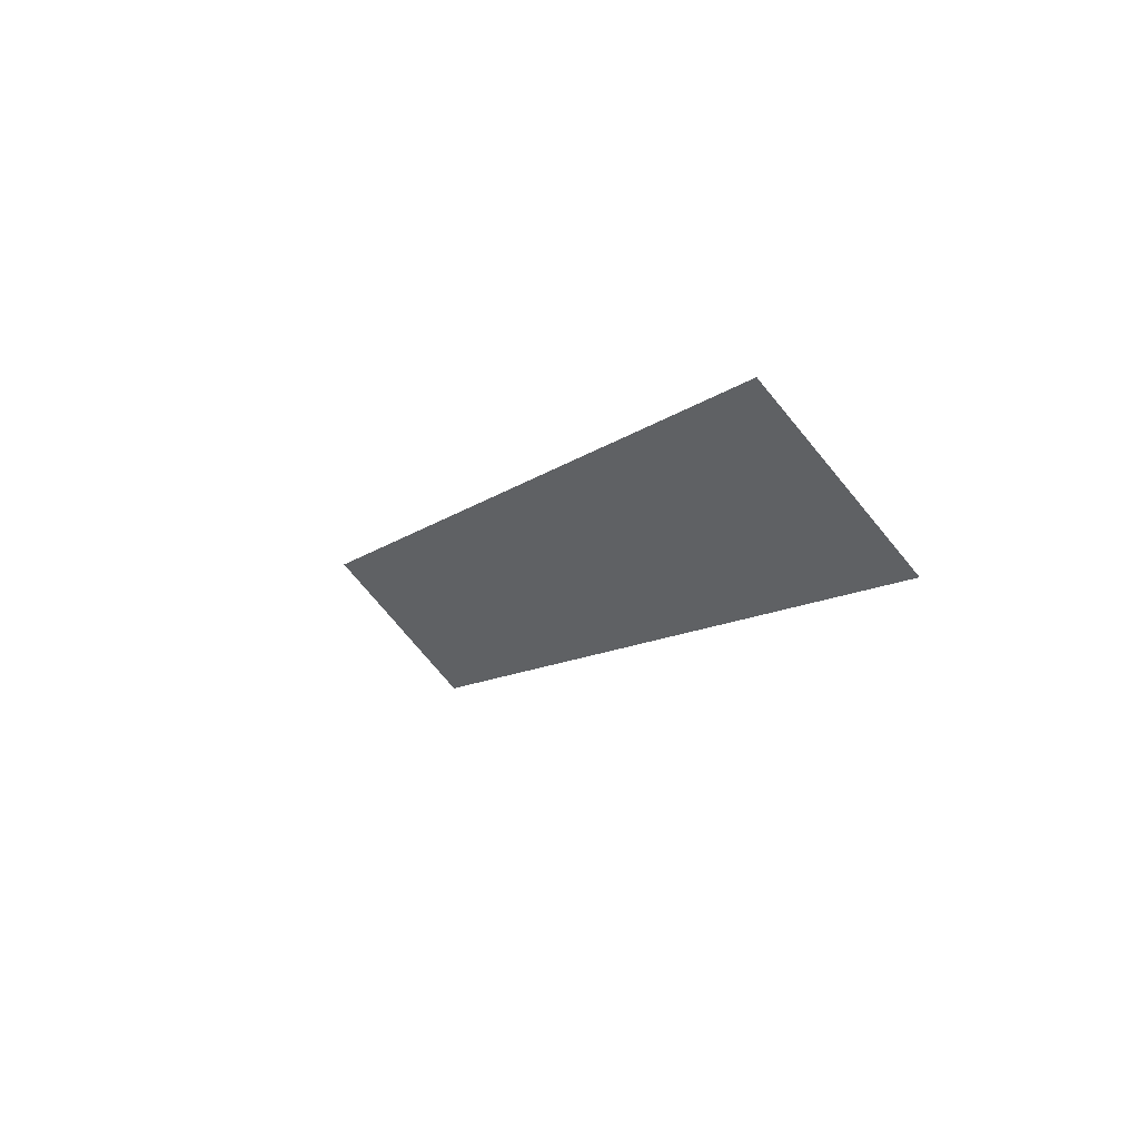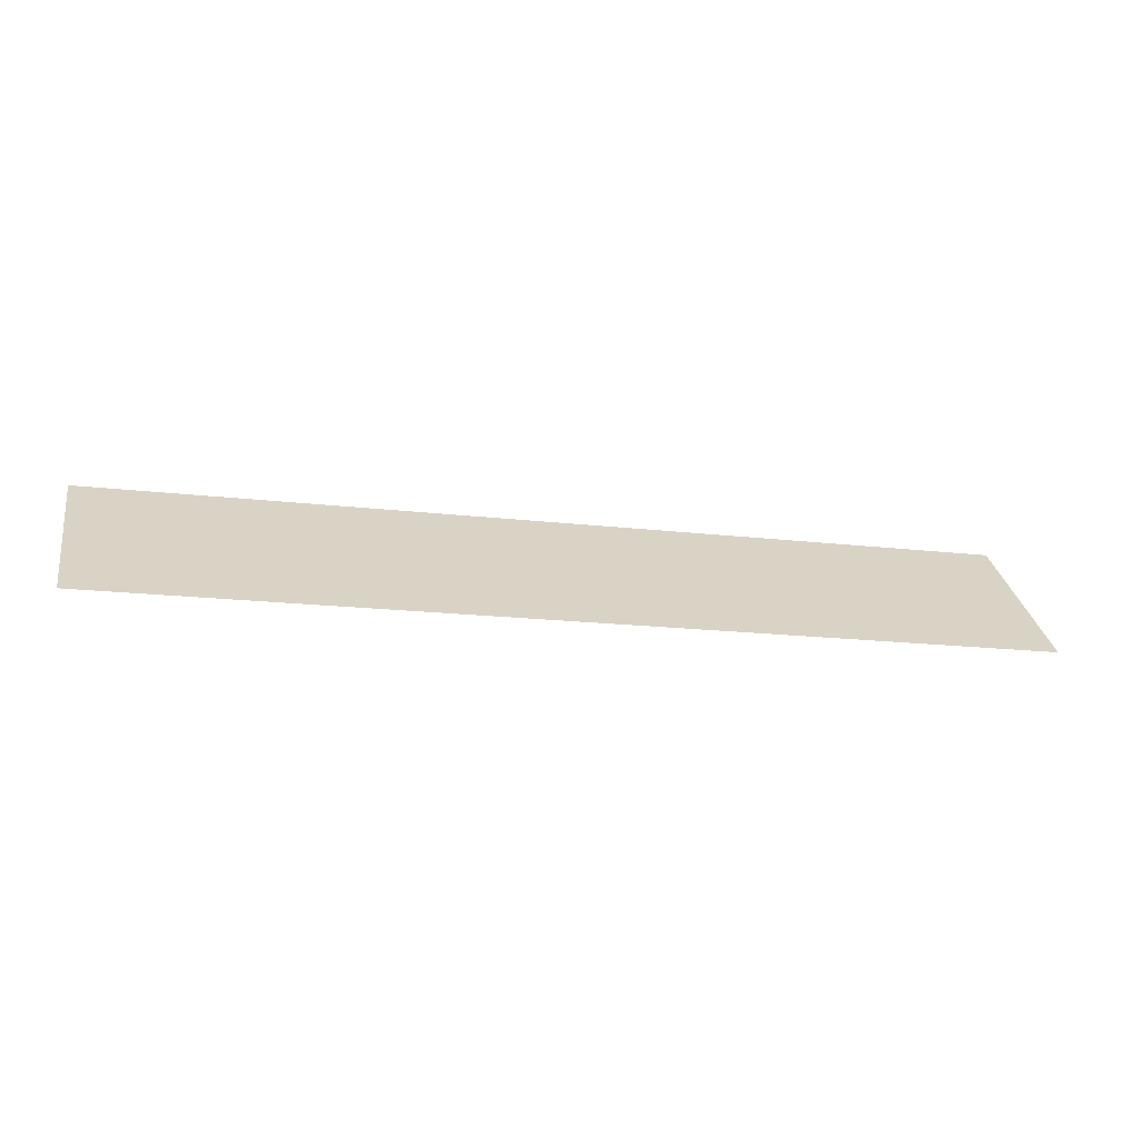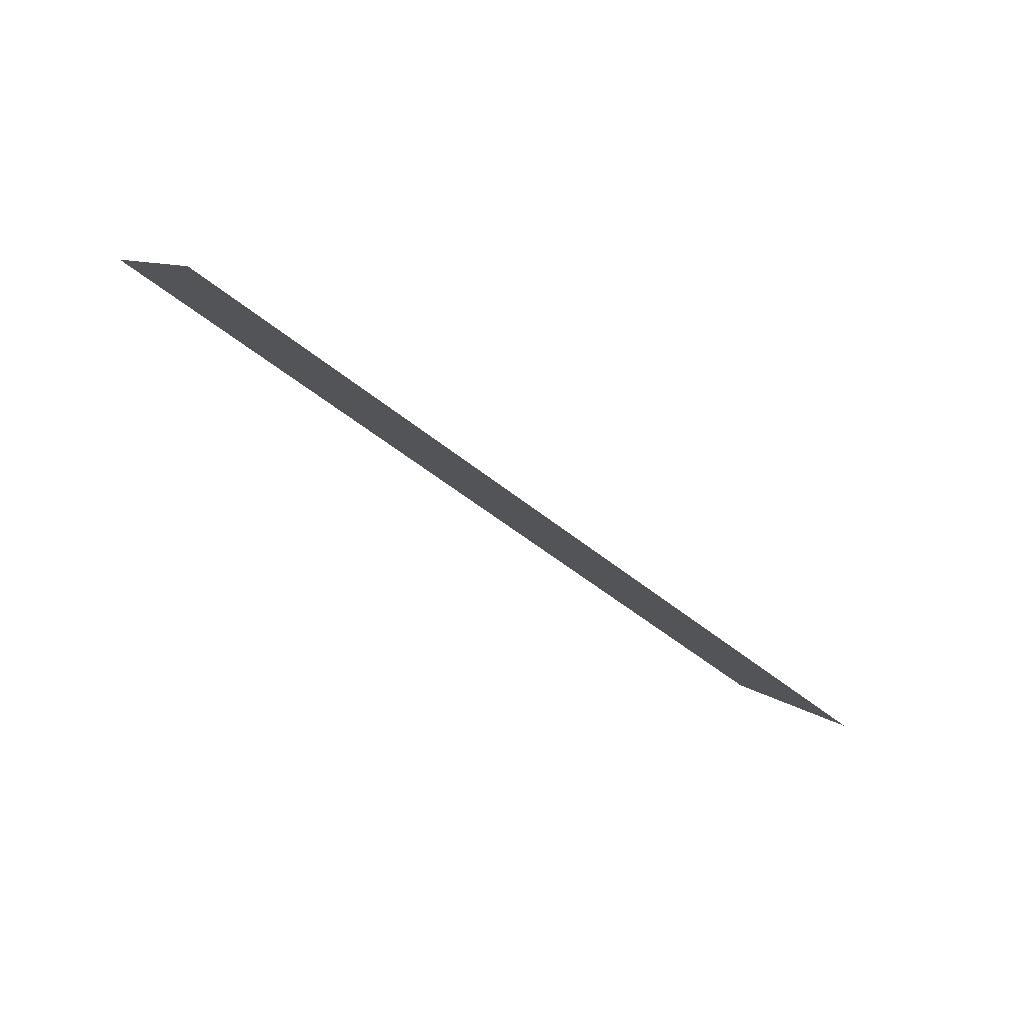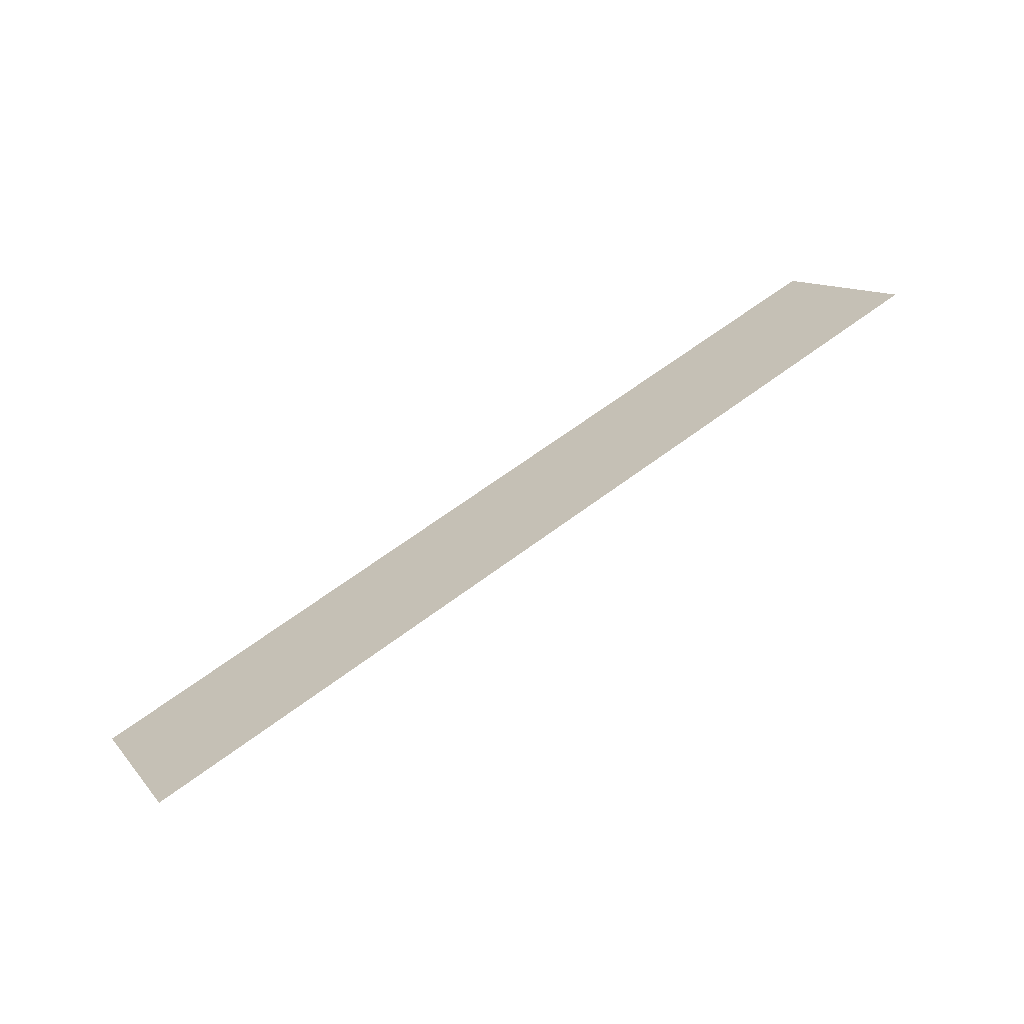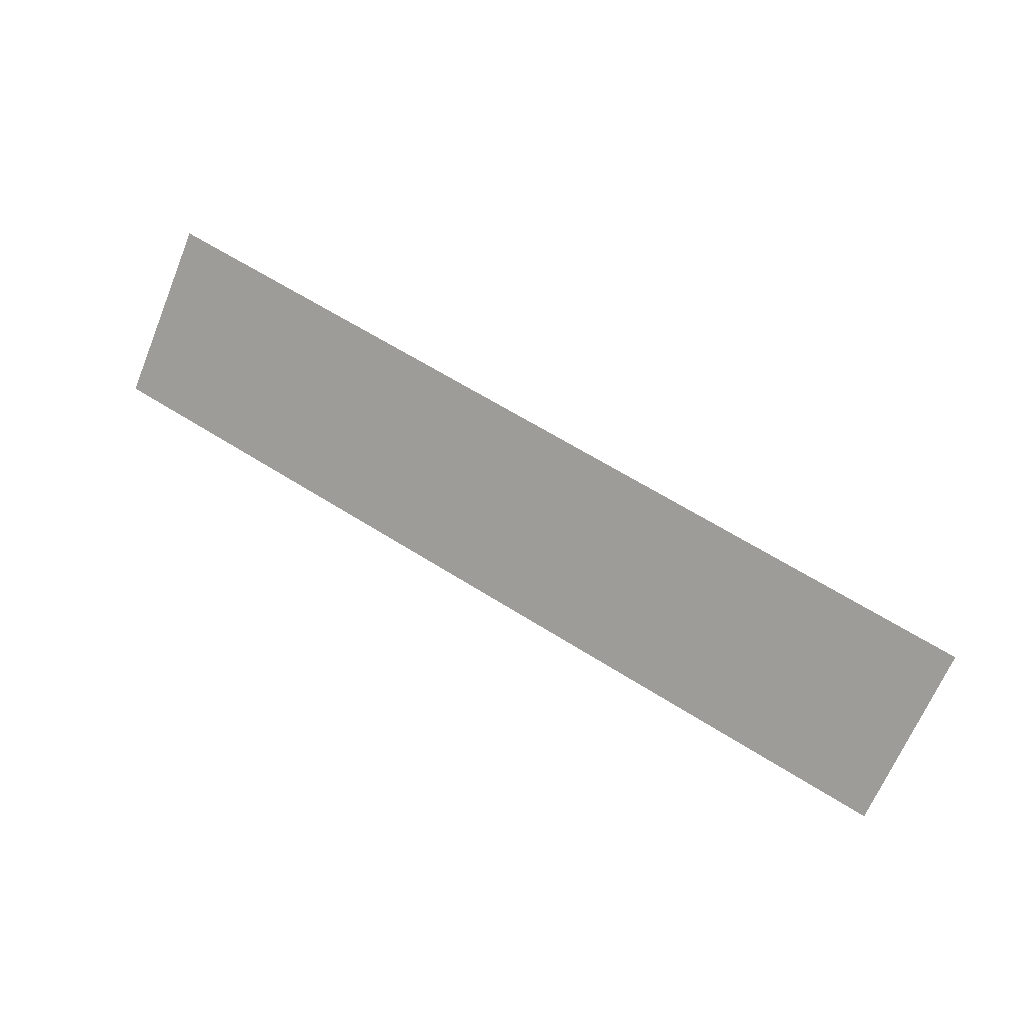
<metadata>
{"format":"obj","ext":"obj","renderer":"f3d","projection":"perspective","resolution":1024,"background":"white","views":[{"elev":-9.1,"azim":64.9,"up":"+Y"},{"elev":-16.3,"azim":-14.1,"up":"+Z"},{"elev":-44.4,"azim":135.3,"up":"+Y"},{"elev":63.8,"azim":142.8,"up":"+Z"},{"elev":62.7,"azim":32.7,"up":"+Z"}]}
</metadata>
<code>
v 12.7 41.27 4.476
v 12.7 43.15 6.35
v 0 43.15 6.35
v 0 41.27 4.476
f 2 1 3
f 1 4 3

</code>
